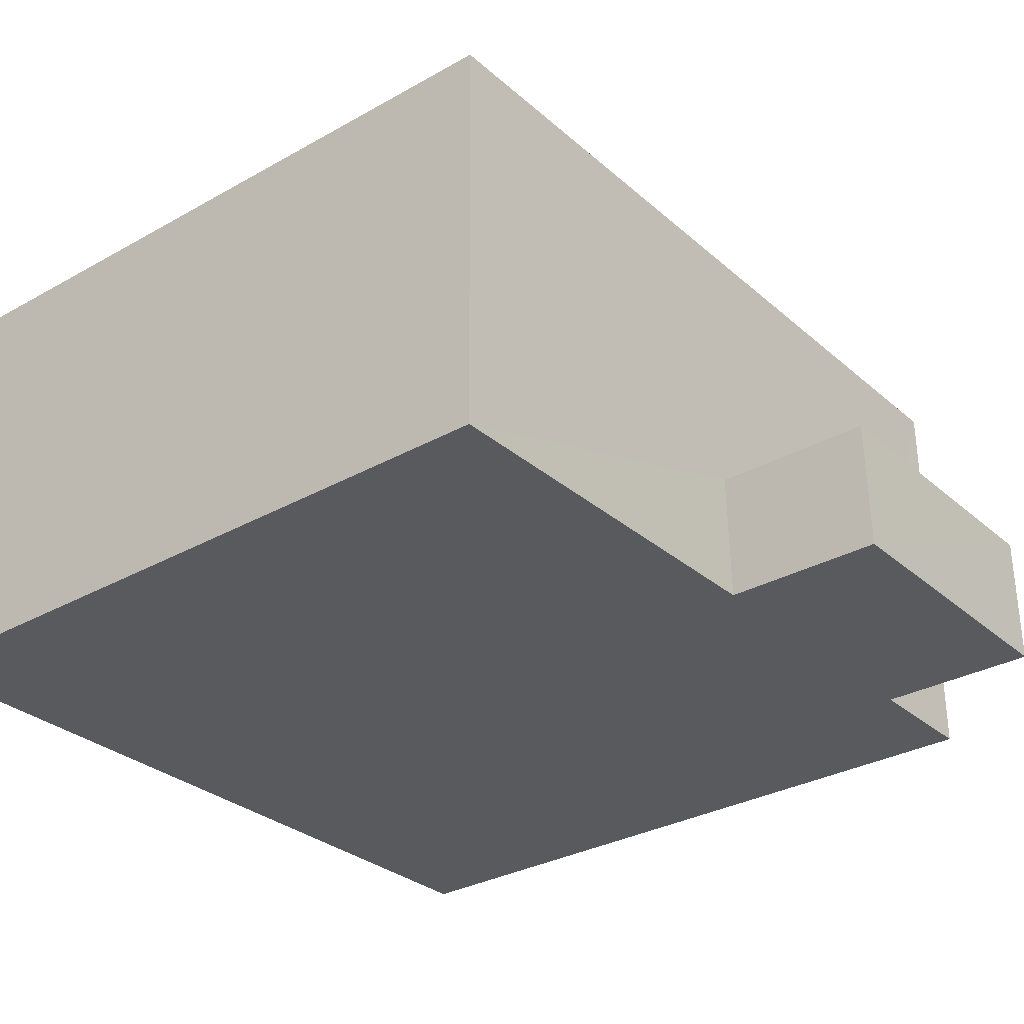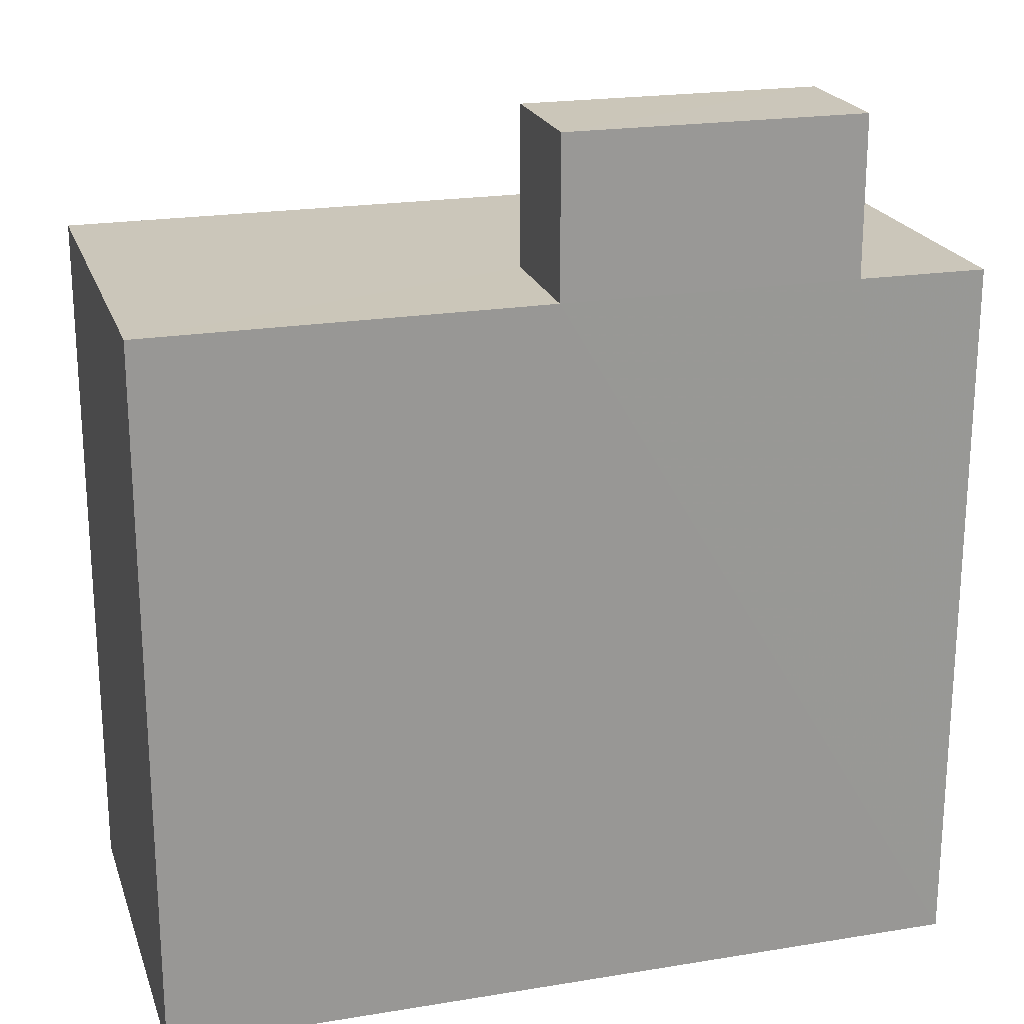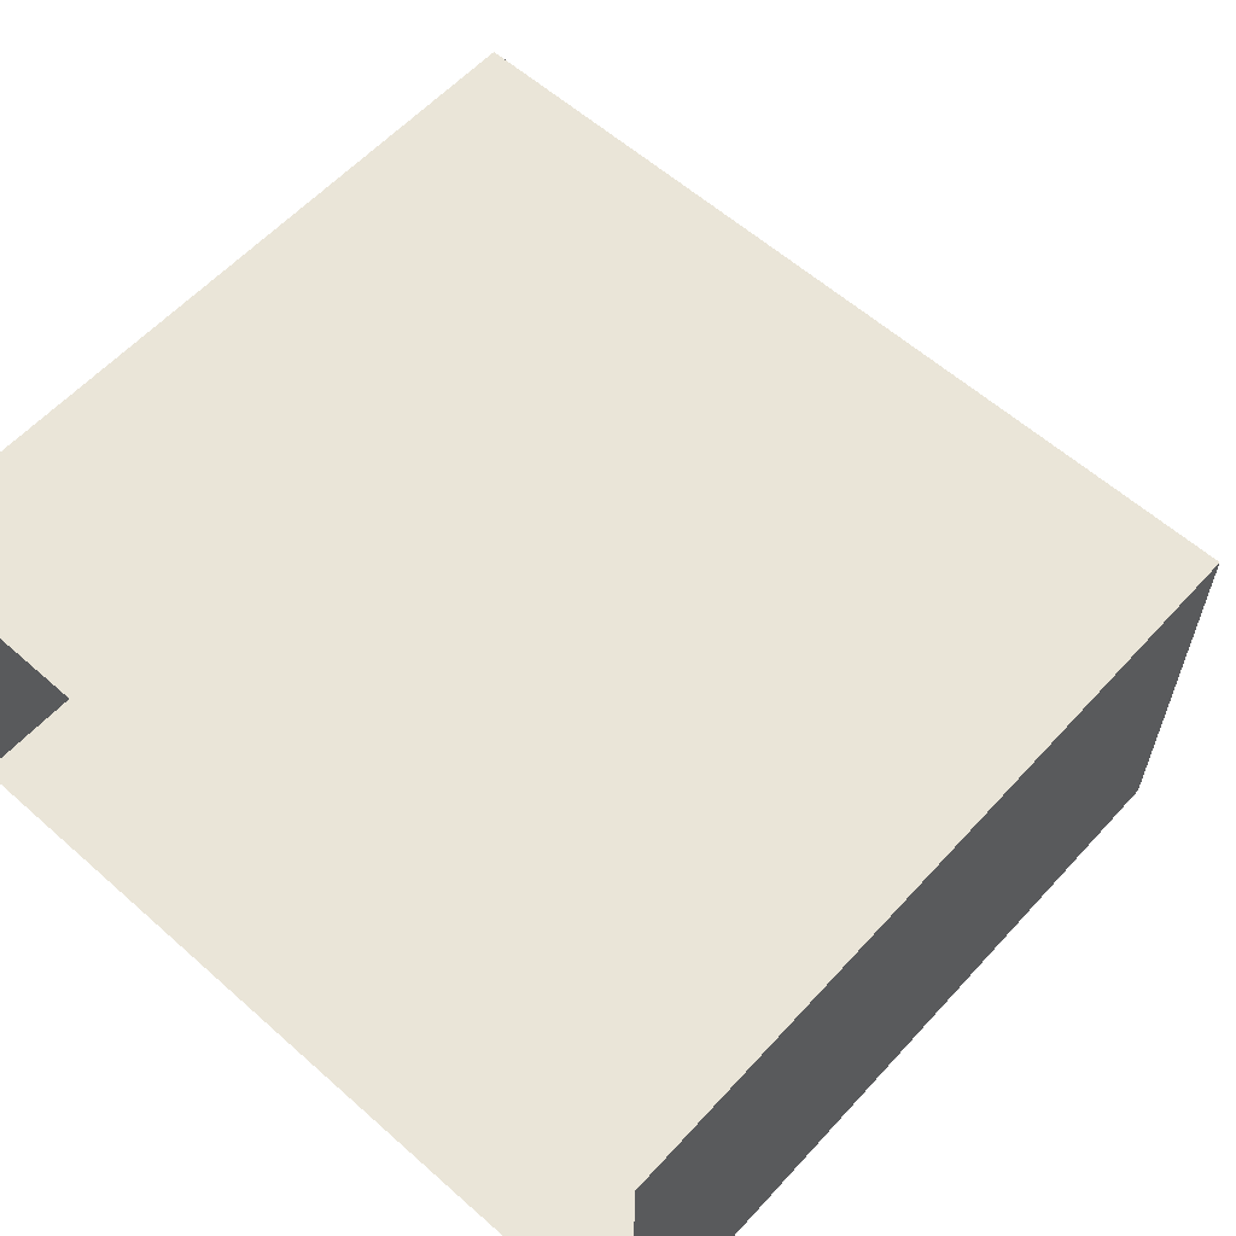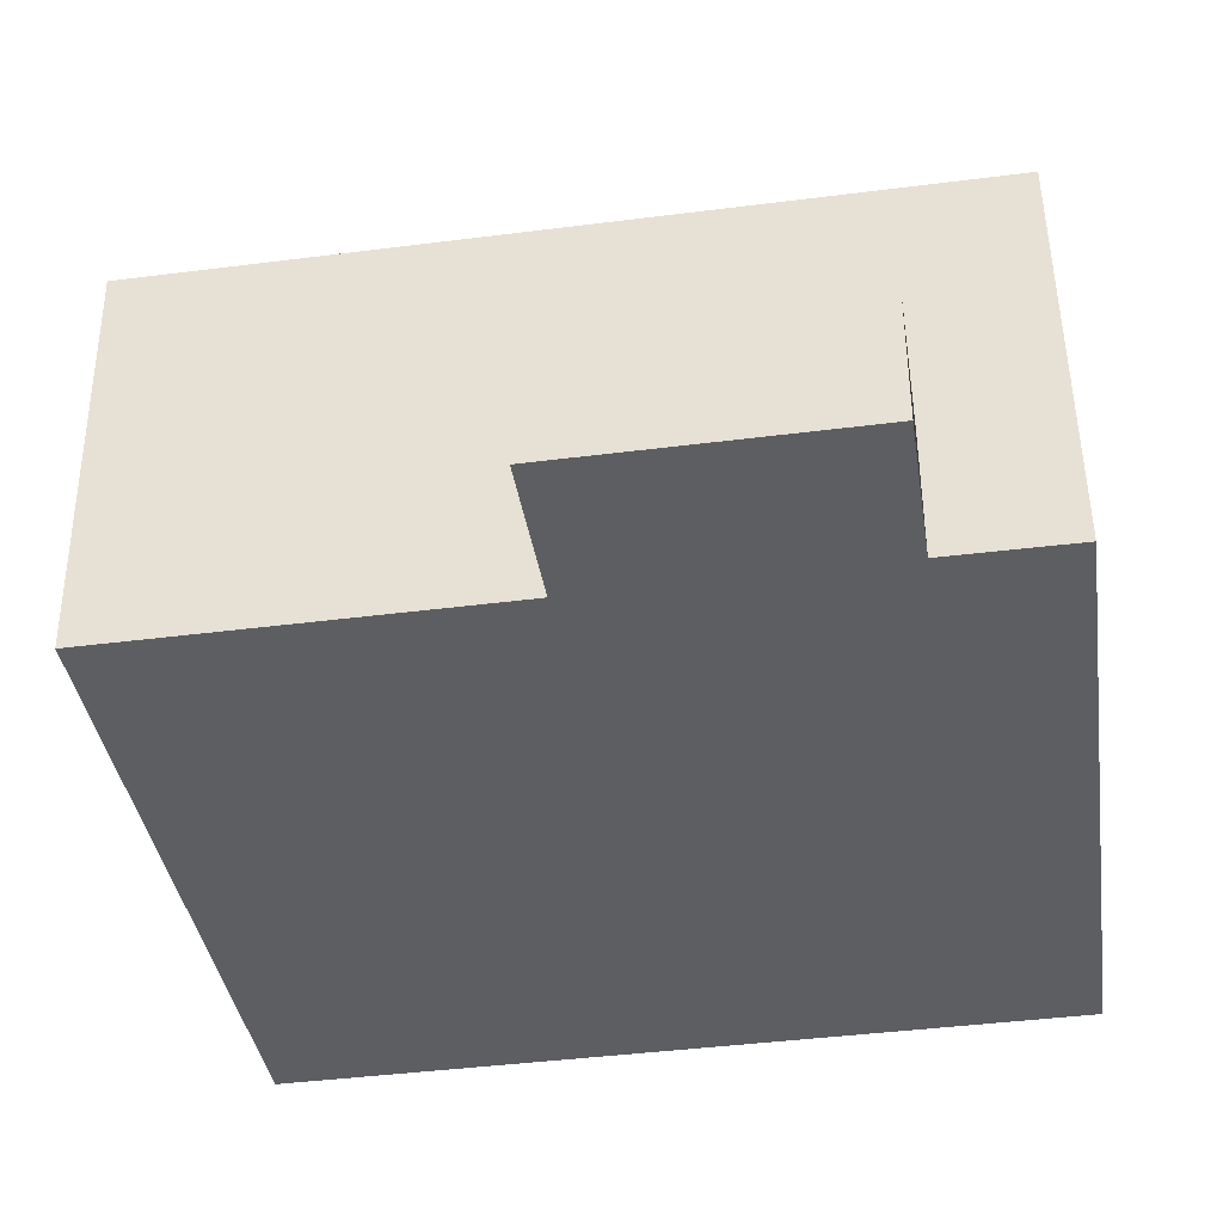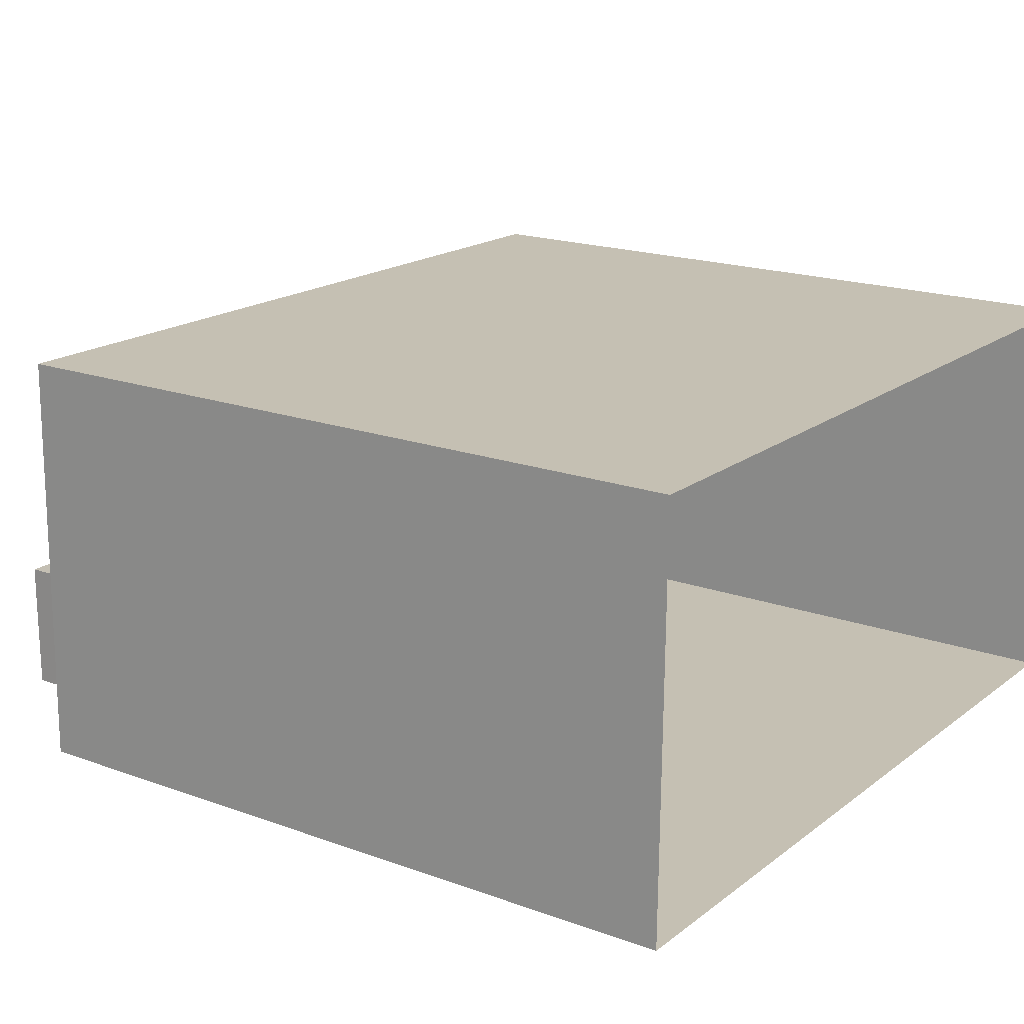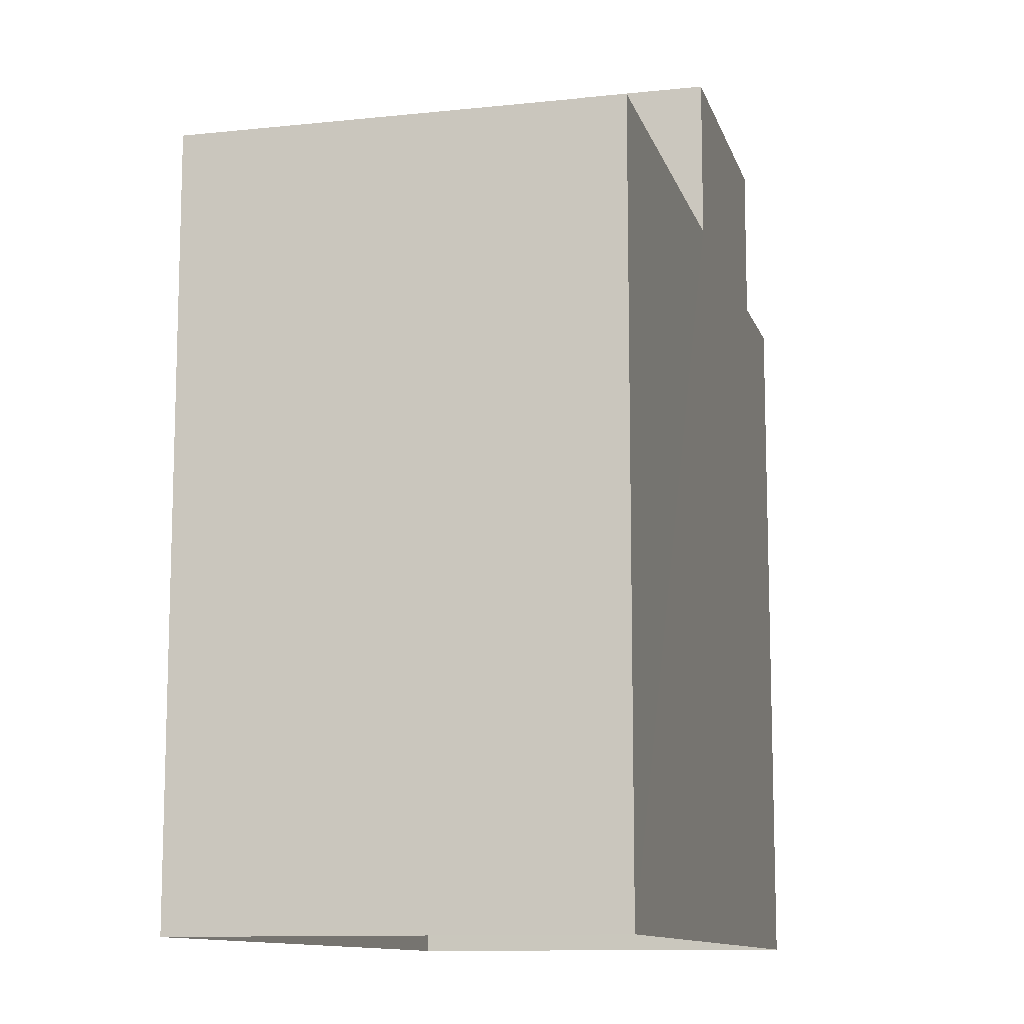
<metadata>
{"format":"obj","ext":"obj","renderer":"f3d","projection":"perspective","resolution":1024,"background":"white","views":[{"elev":-31.2,"azim":-51.3,"up":"+Y"},{"elev":21.2,"azim":-15.6,"up":"+Z"},{"elev":59.1,"azim":-138.0,"up":"+Y"},{"elev":-38.4,"azim":8.5,"up":"+Y"},{"elev":18.6,"azim":124.8,"up":"+Y"},{"elev":-11.3,"azim":-75.1,"up":"+Z"}]}
</metadata>
<code>
v -3.717e+05 -1.034e+05 34.92
v -3.717e+05 -1.034e+05 34.92
v -3.717e+05 -1.034e+05 34.92
v -3.717e+05 -1.034e+05 34.92
v -3.717e+05 -1.034e+05 46.79
v -3.717e+05 -1.034e+05 46.79
v -3.717e+05 -1.034e+05 46.79
v -3.717e+05 -1.034e+05 46.79
v -3.717e+05 -1.034e+05 44.66
v -3.717e+05 -1.034e+05 44.66
v -3.717e+05 -1.034e+05 44.66
v -3.717e+05 -1.034e+05 44.66
v -3.717e+05 -1.034e+05 44.66
v -3.717e+05 -1.034e+05 44.66
v -3.717e+05 -1.034e+05 44.66
v -3.717e+05 -1.034e+05 44.66
f 1 2 3
f 1 4 2
f 5 6 7
f 8 5 7
f 9 10 11
f 10 9 12
f 12 9 13
f 14 15 16
f 13 15 14
f 9 15 13
f 9 7 6
f 9 11 7
f 10 4 1
f 10 12 4
f 14 3 2
f 13 14 2
f 9 6 5
f 15 9 5
f 15 5 8
f 16 15 8
f 1 3 11
f 1 11 10
f 3 14 16
f 7 11 8
f 11 16 8
f 3 16 11
f 13 2 4
f 12 13 4

</code>
